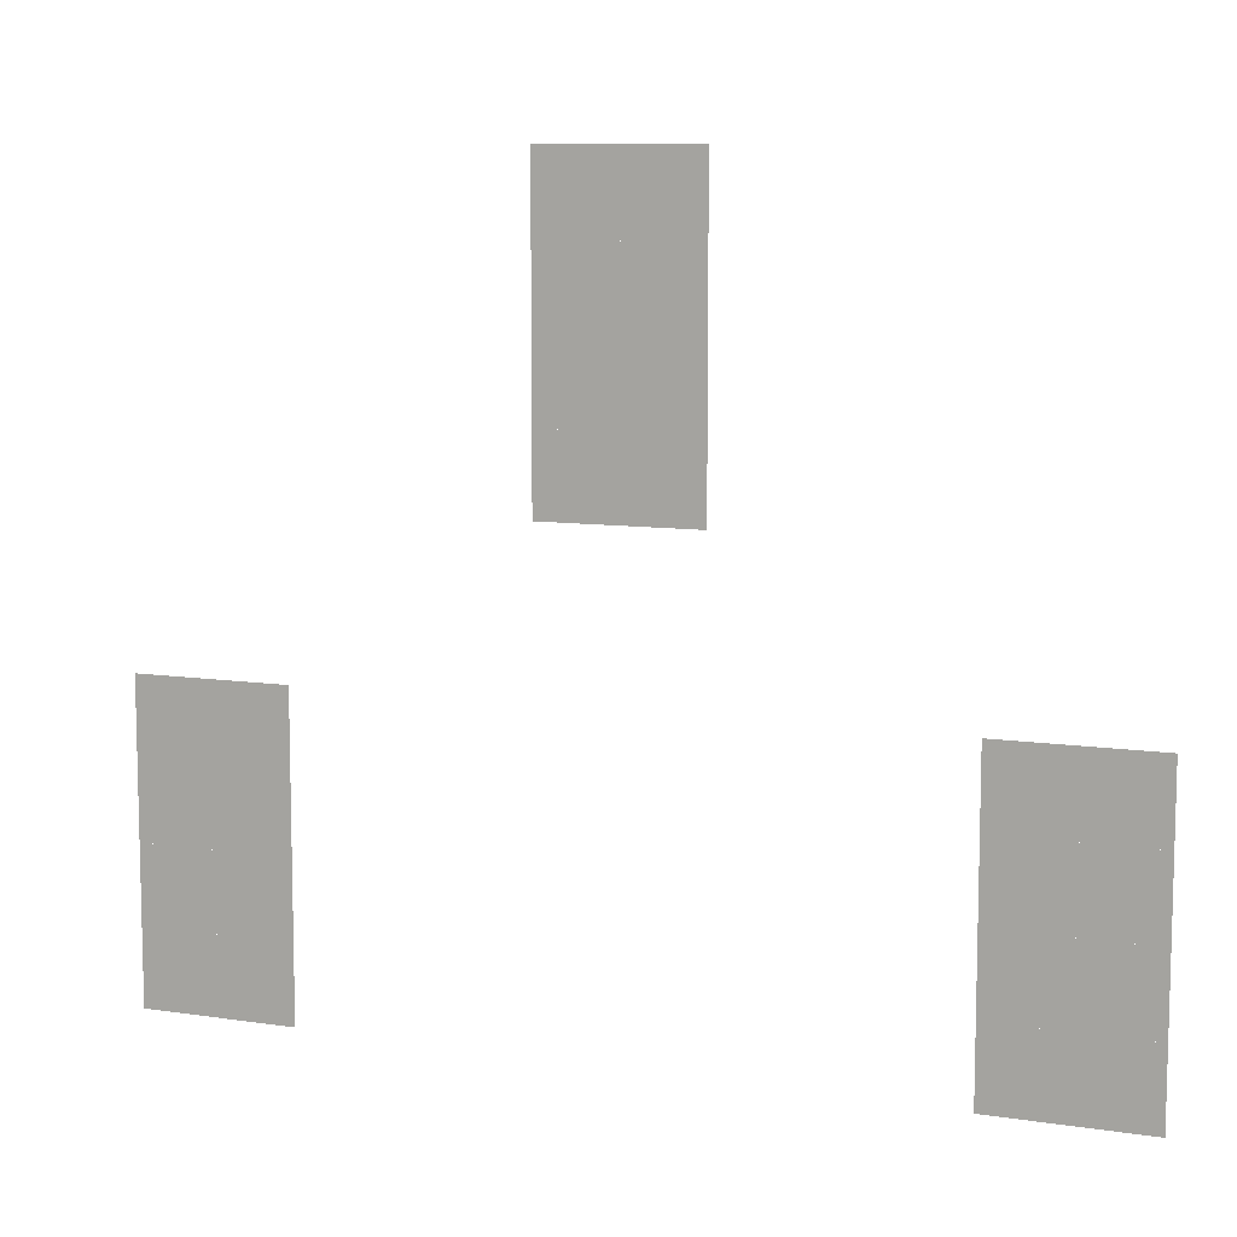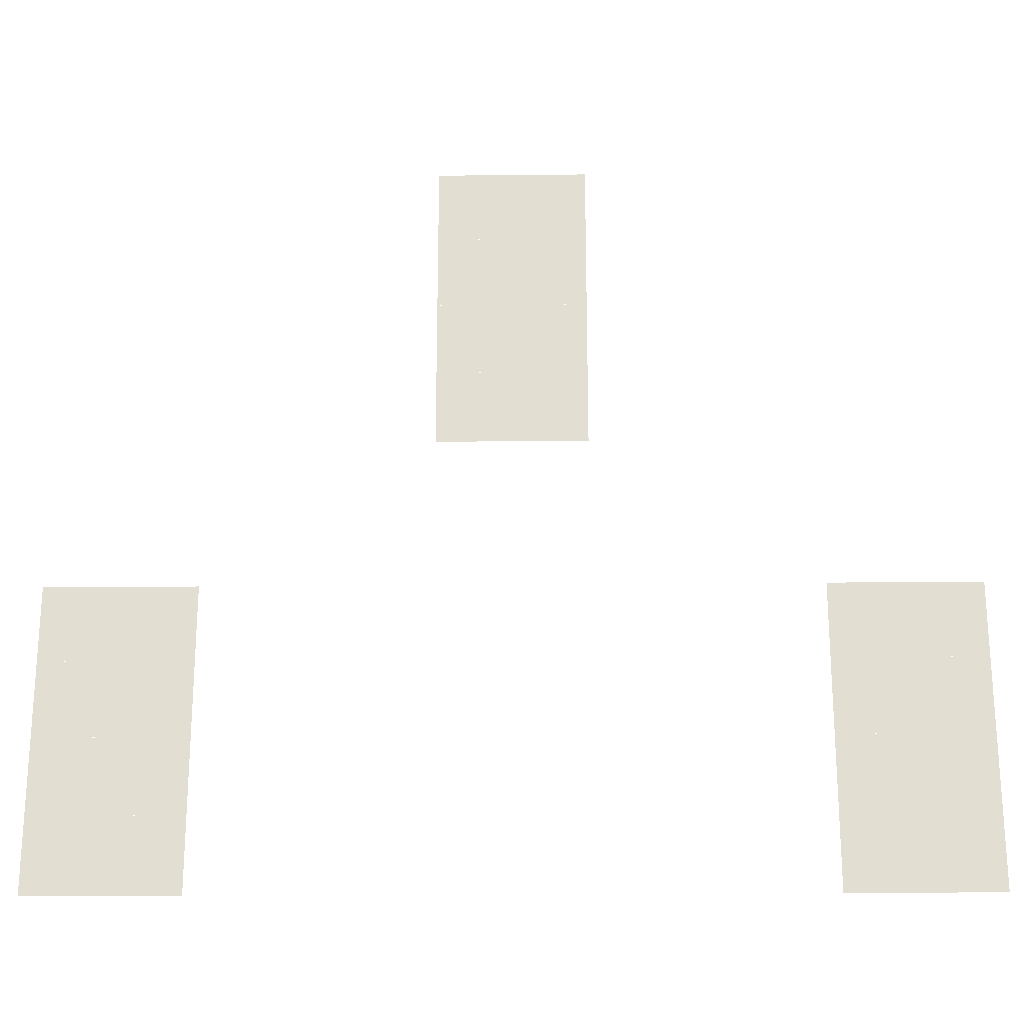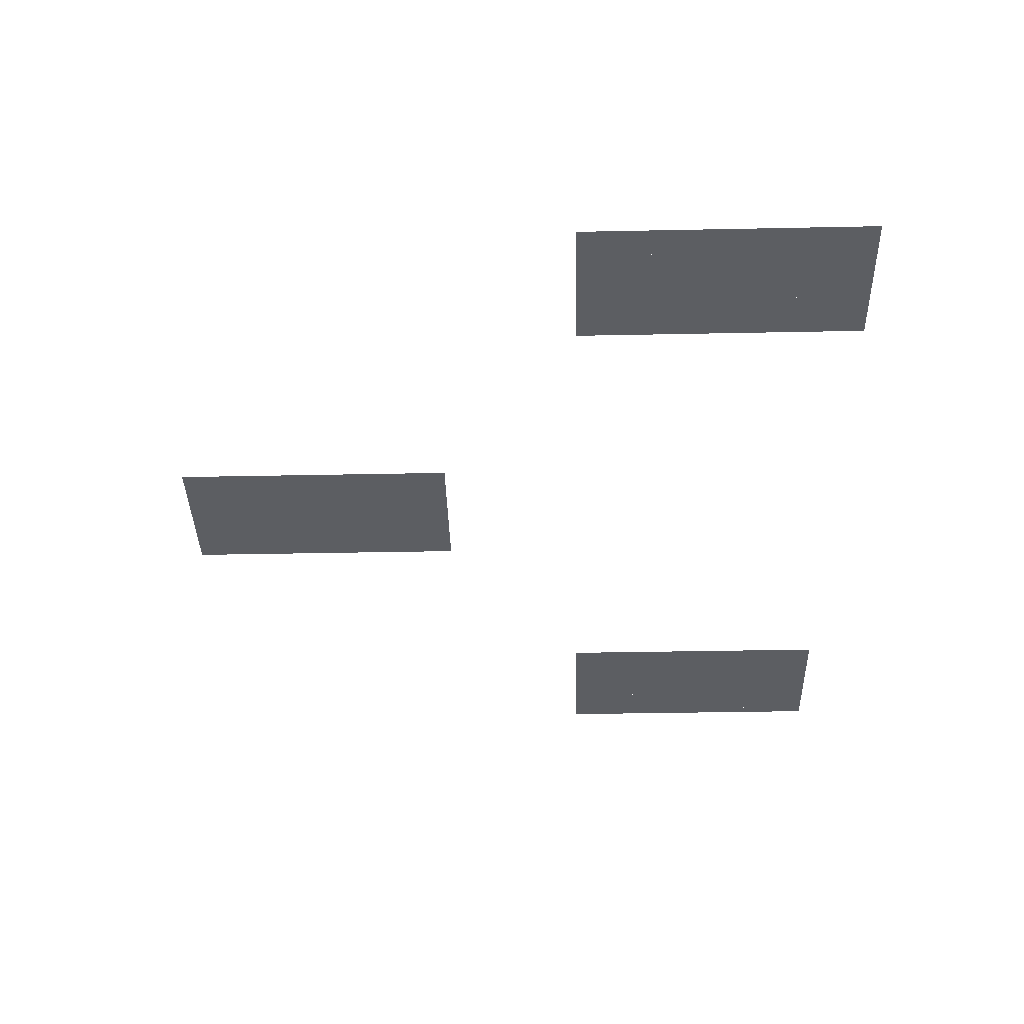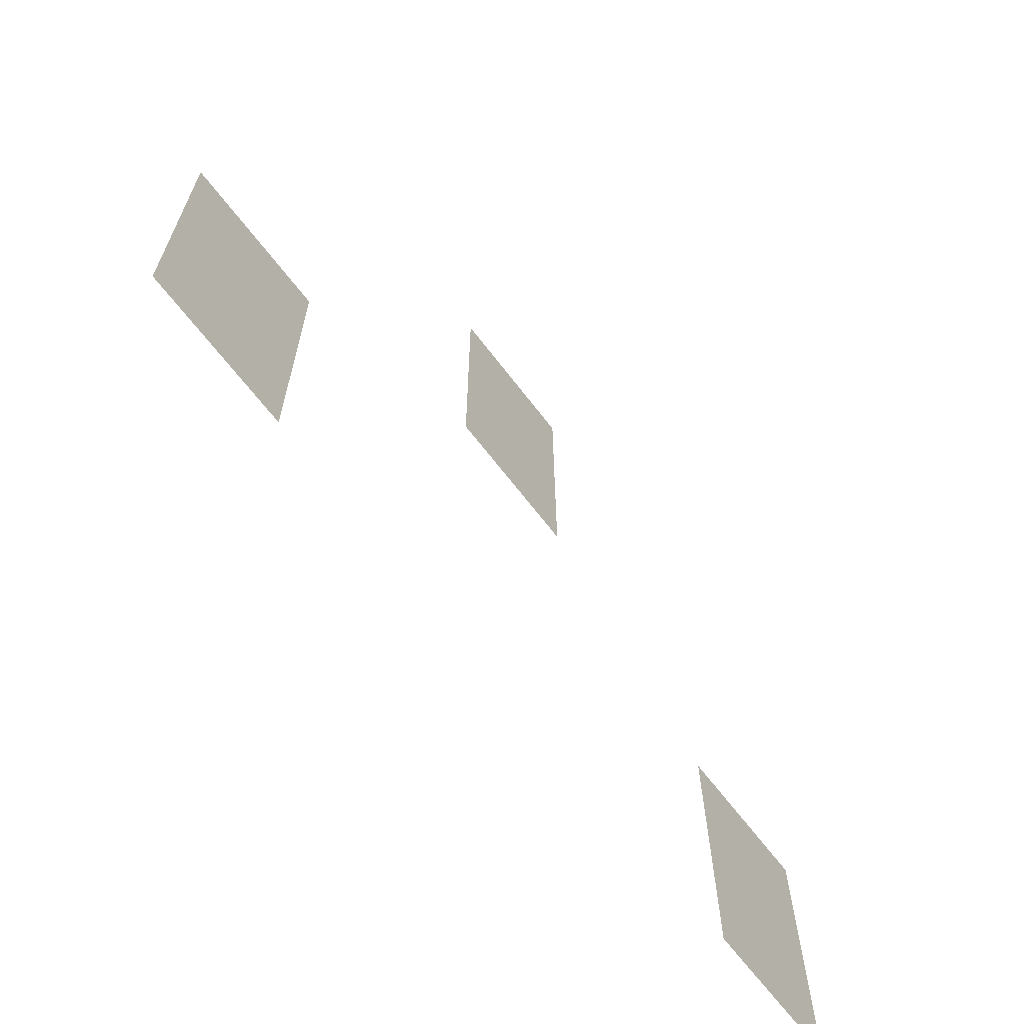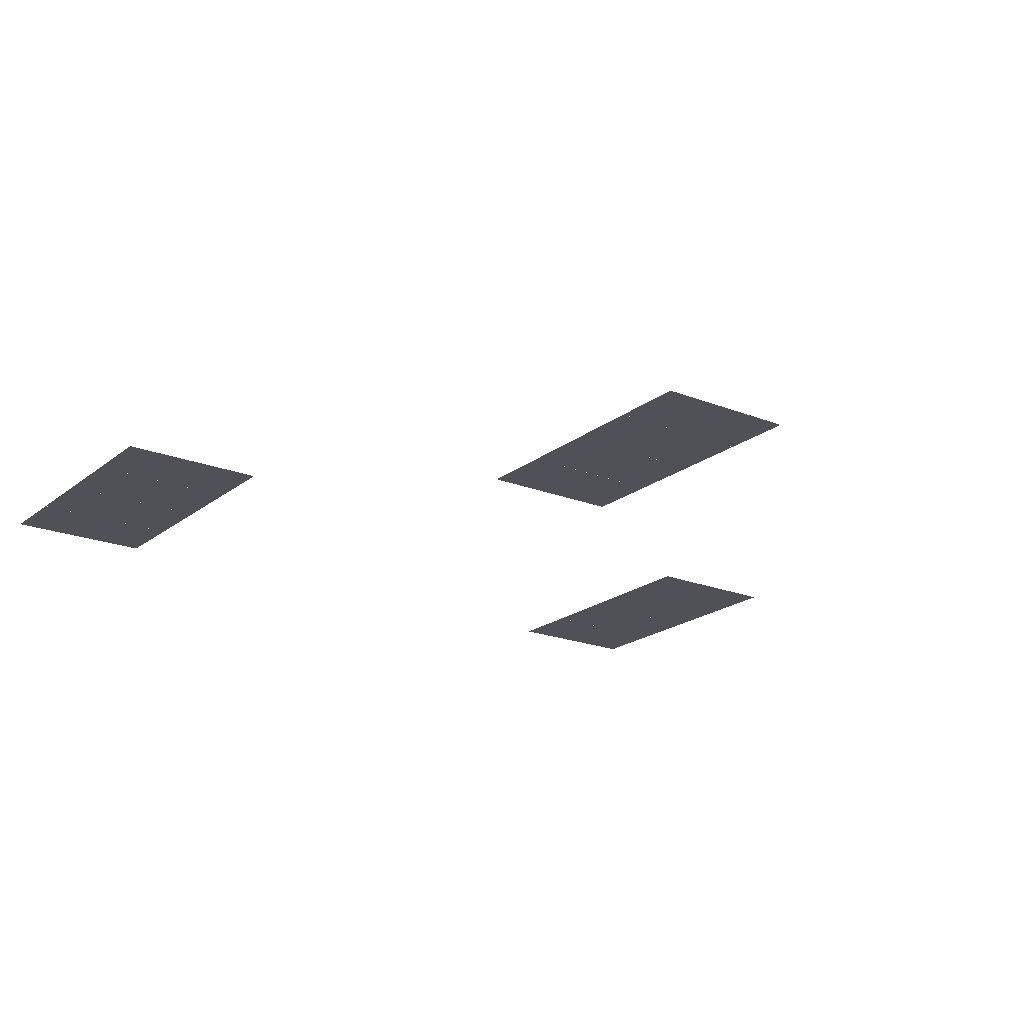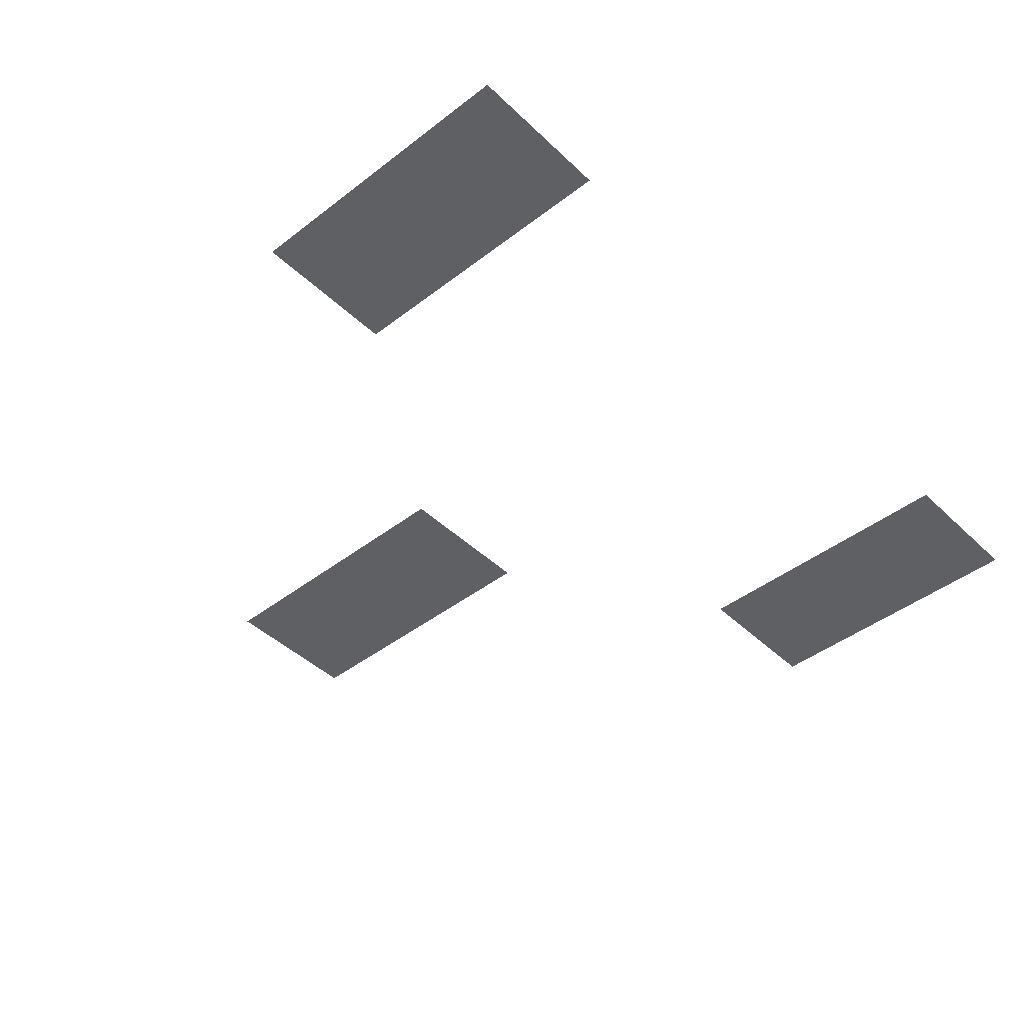
<metadata>
{"format":"obj","ext":"obj","renderer":"f3d","projection":"perspective","resolution":1024,"background":"white","views":[{"elev":9.2,"azim":-158.2,"up":"+Y"},{"elev":-22.4,"azim":1.0,"up":"+Y"},{"elev":-37.6,"azim":-88.5,"up":"+Z"},{"elev":-66.6,"azim":127.4,"up":"+Y"},{"elev":-20.4,"azim":144.2,"up":"+Z"},{"elev":-44.0,"azim":-47.9,"up":"+Z"}]}
</metadata>
<code>
v -1648 -1616 -0.6733
v -1664 -1616 -0.6733
v -1664 -1600 -0.6733
v -1648 -1600 -0.6733
v -1664 -1616 -0.6733
v -1680 -1616 -0.6733
v -1680 -1600 -0.6733
v -1664 -1600 -0.6733
v -1648 -1632 -0.68
v -1664 -1632 -0.68
v -1664 -1616 -0.68
v -1648 -1616 -0.68
v -1664 -1632 -0.68
v -1680 -1632 -0.68
v -1680 -1616 -0.68
v -1664 -1616 -0.68
v -1648 -1648 -0.6867
v -1664 -1648 -0.6867
v -1664 -1632 -0.6867
v -1648 -1632 -0.6867
v -1664 -1648 -0.6867
v -1680 -1648 -0.6867
v -1680 -1632 -0.6867
v -1664 -1632 -0.6867
v -1648 -1664 -0.6933
v -1664 -1664 -0.6933
v -1664 -1648 -0.6933
v -1648 -1648 -0.6933
v -1664 -1664 -0.6933
v -1680 -1664 -0.6933
v -1680 -1648 -0.6933
v -1664 -1648 -0.6933
v -1568 -1712 -0.7133
v -1584 -1712 -0.7133
v -1584 -1696 -0.7133
v -1568 -1696 -0.7133
v -1584 -1712 -0.7133
v -1600 -1712 -0.7133
v -1600 -1696 -0.7133
v -1584 -1696 -0.7133
v -1728 -1712 -0.7133
v -1744 -1712 -0.7133
v -1744 -1696 -0.7133
v -1728 -1696 -0.7133
v -1744 -1712 -0.7133
v -1760 -1712 -0.7133
v -1760 -1696 -0.7133
v -1744 -1696 -0.7133
v -1568 -1728 -0.72
v -1584 -1728 -0.72
v -1584 -1712 -0.72
v -1568 -1712 -0.72
v -1584 -1728 -0.72
v -1600 -1728 -0.72
v -1600 -1712 -0.72
v -1584 -1712 -0.72
v -1728 -1728 -0.72
v -1744 -1728 -0.72
v -1744 -1712 -0.72
v -1728 -1712 -0.72
v -1744 -1728 -0.72
v -1760 -1728 -0.72
v -1760 -1712 -0.72
v -1744 -1712 -0.72
v -1568 -1744 -0.7267
v -1584 -1744 -0.7267
v -1584 -1728 -0.7267
v -1568 -1728 -0.7267
v -1584 -1744 -0.7267
v -1600 -1744 -0.7267
v -1600 -1728 -0.7267
v -1584 -1728 -0.7267
v -1728 -1744 -0.7267
v -1744 -1744 -0.7267
v -1744 -1728 -0.7267
v -1728 -1728 -0.7267
v -1744 -1744 -0.7267
v -1760 -1744 -0.7267
v -1760 -1728 -0.7267
v -1744 -1728 -0.7267
v -1568 -1760 -0.7333
v -1584 -1760 -0.7333
v -1584 -1744 -0.7333
v -1568 -1744 -0.7333
v -1584 -1760 -0.7333
v -1600 -1760 -0.7333
v -1600 -1744 -0.7333
v -1584 -1744 -0.7333
v -1728 -1760 -0.7333
v -1744 -1760 -0.7333
v -1744 -1744 -0.7333
v -1728 -1744 -0.7333
v -1744 -1760 -0.7333
v -1760 -1760 -0.7333
v -1760 -1744 -0.7333
v -1744 -1744 -0.7333
g WorldMapV1_mesh_0019
f 1 2 3 4
f 5 6 7 8
f 9 10 11 12
f 13 14 15 16
f 17 18 19 20
f 21 22 23 24
f 25 26 27 28
f 29 30 31 32
f 33 34 35 36
f 37 38 39 40
f 41 42 43 44
f 45 46 47 48
f 49 50 51 52
f 53 54 55 56
f 57 58 59 60
f 61 62 63 64
f 65 66 67 68
f 69 70 71 72
f 73 74 75 76
f 77 78 79 80
f 81 82 83 84
f 85 86 87 88
f 89 90 91 92
f 93 94 95 96

</code>
